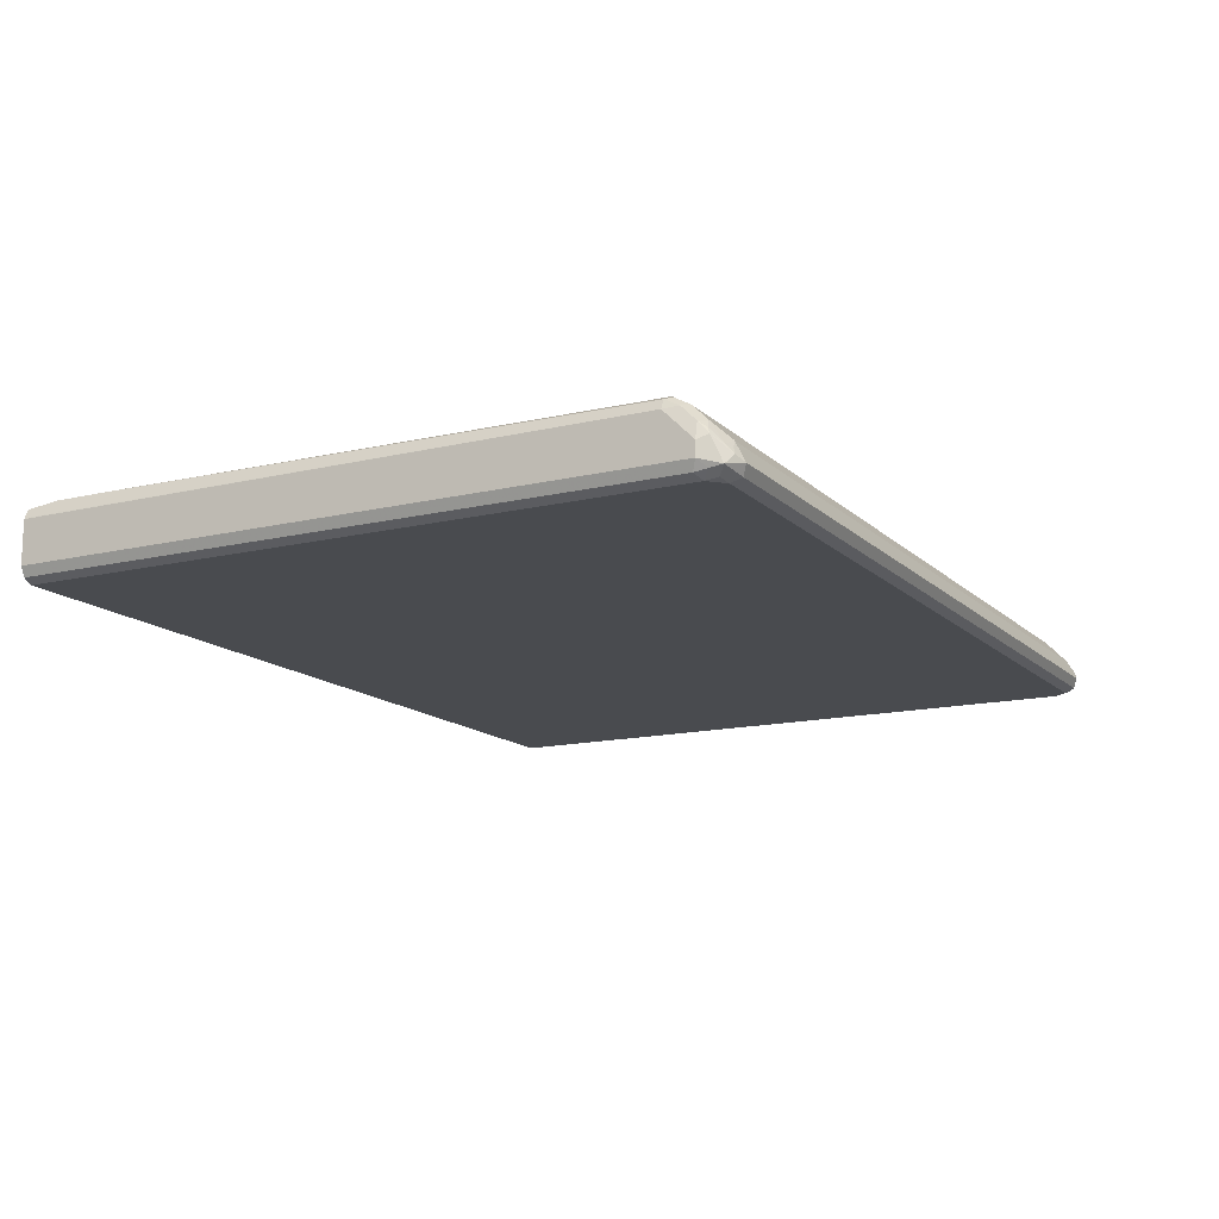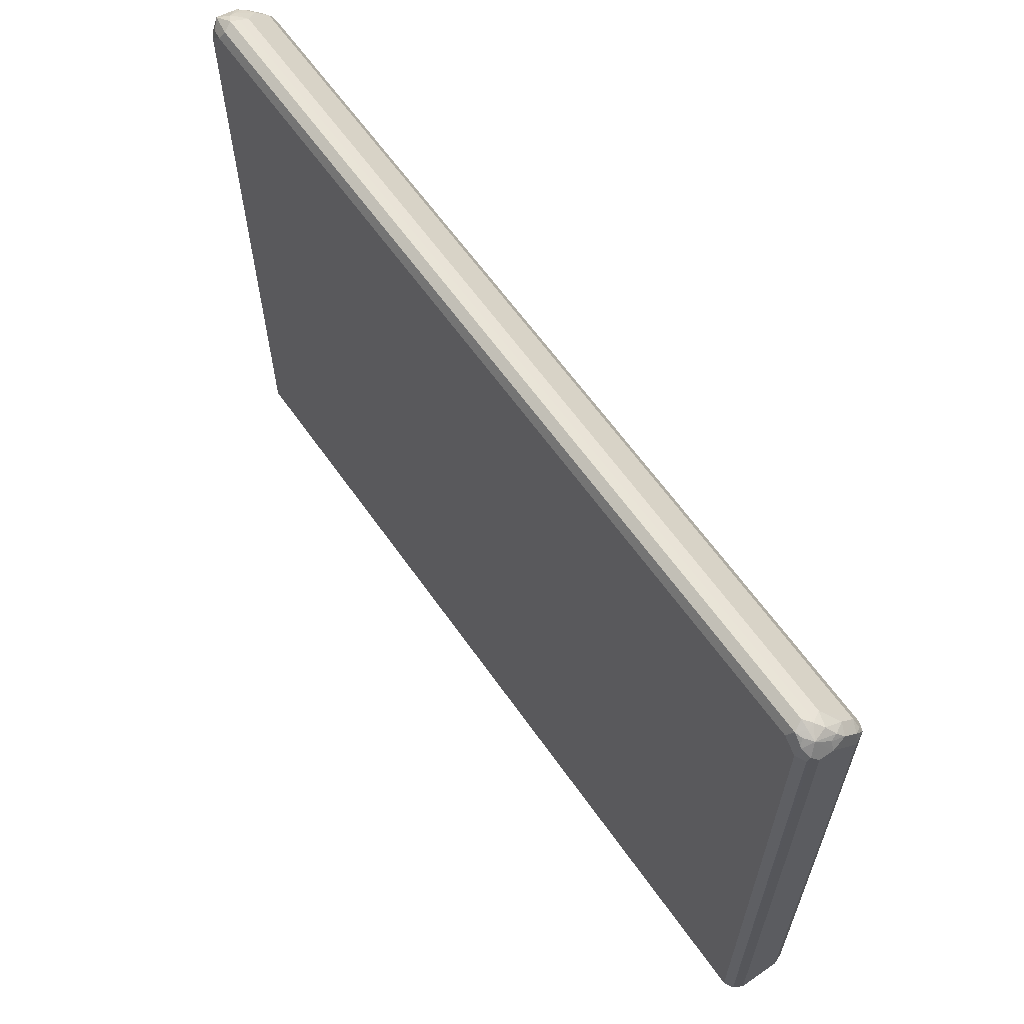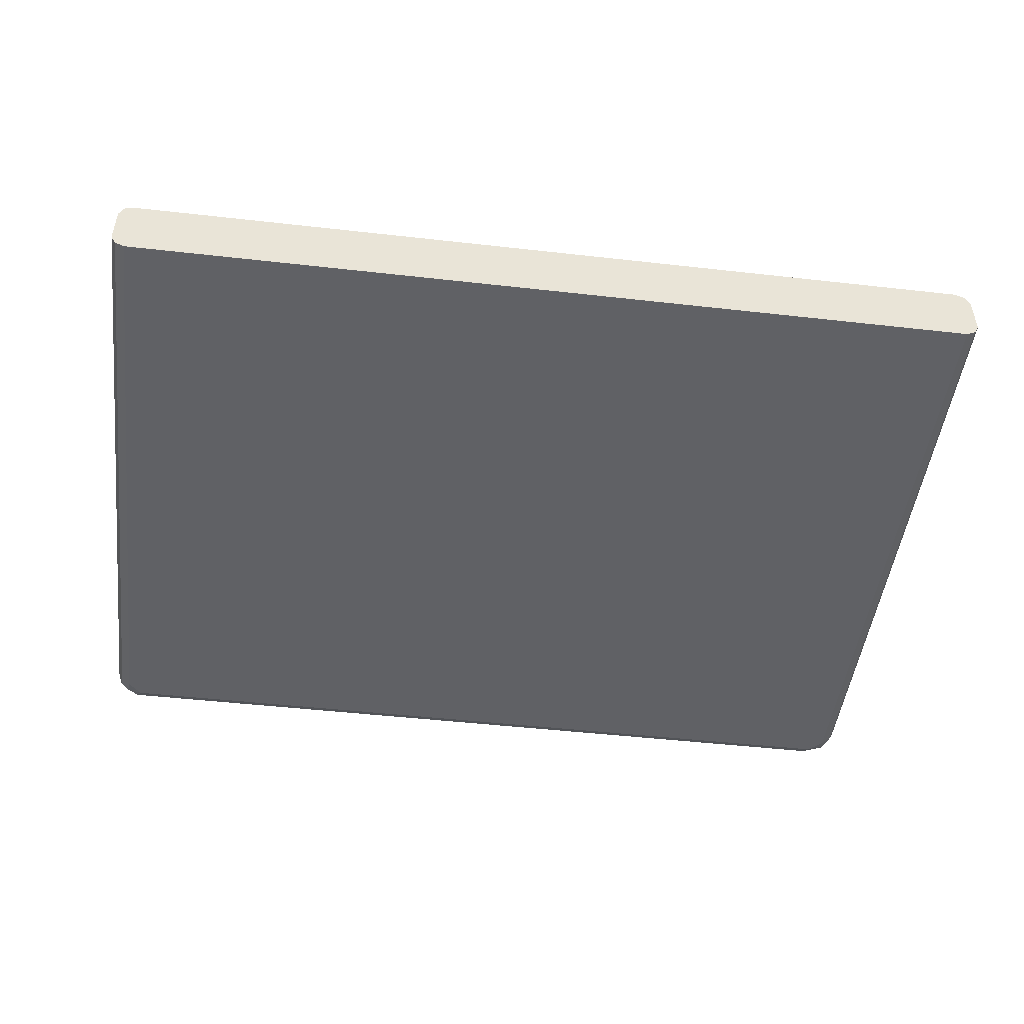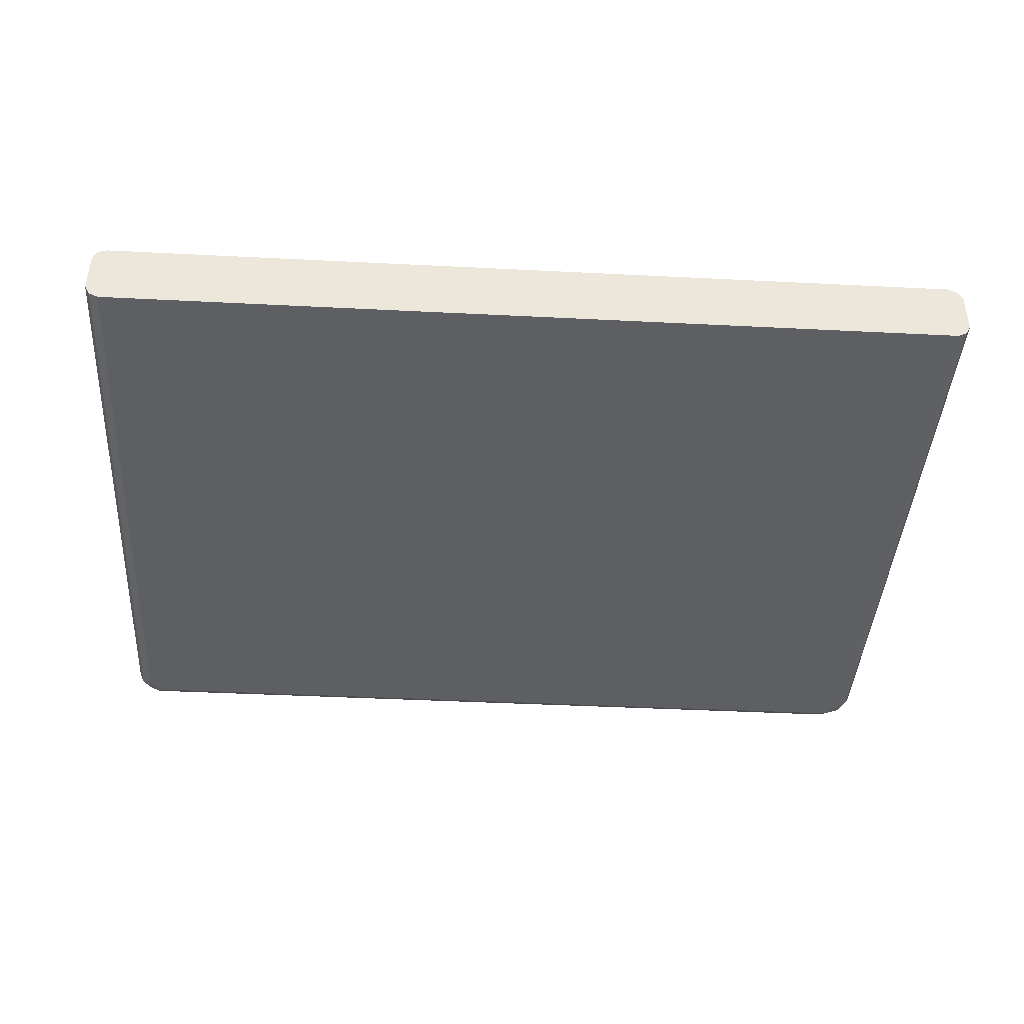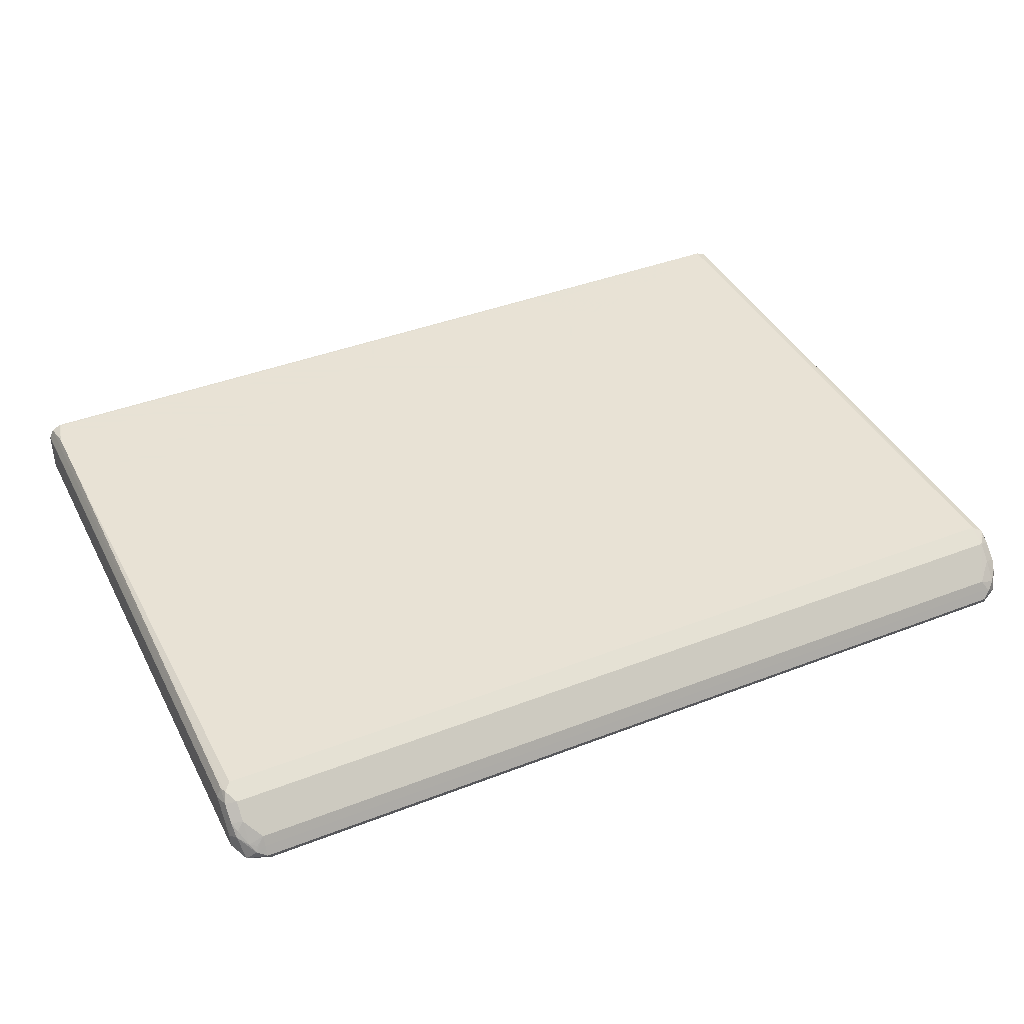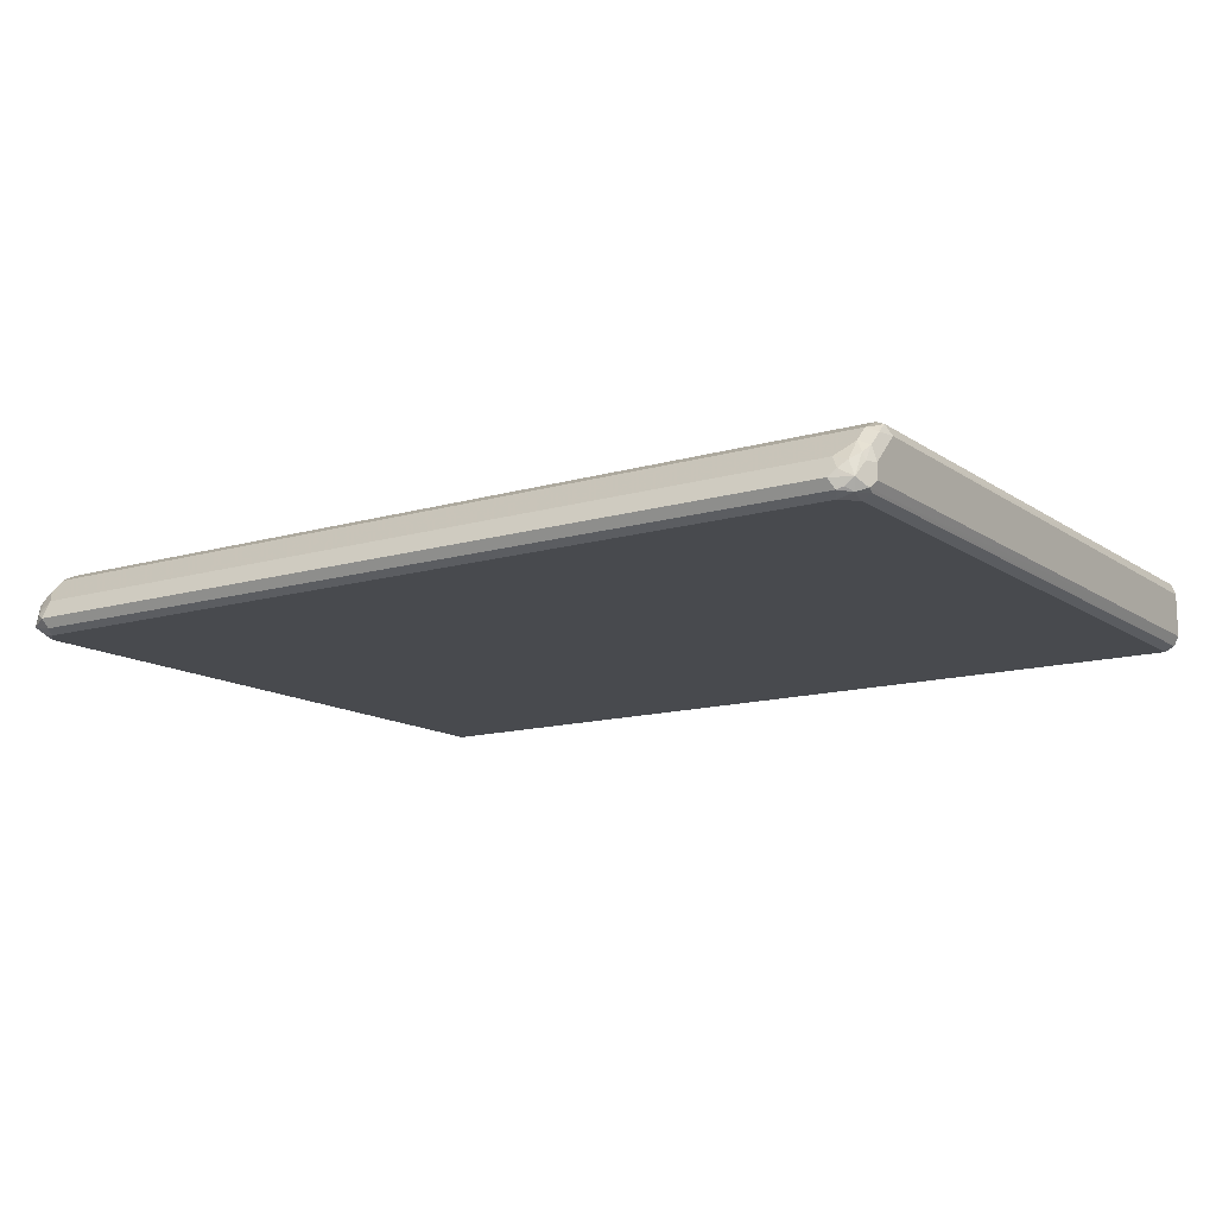
<metadata>
{"format":"obj","ext":"obj","renderer":"f3d","projection":"perspective","resolution":1024,"background":"white","views":[{"elev":-14.1,"azim":-62.1,"up":"+Y"},{"elev":62.4,"azim":55.0,"up":"+Z"},{"elev":-48.2,"azim":172.8,"up":"+Y"},{"elev":-41.6,"azim":176.5,"up":"+Y"},{"elev":40.6,"azim":-25.4,"up":"+Y"},{"elev":-13.3,"azim":33.7,"up":"+Y"}]}
</metadata>
<code>
v 0.5483 -0.1885 -0.03509
v 0.5483 -0.2399 -0.03509
v 0.548 -0.1875 -0.03509
v 0.5483 -0.1885 0.7196
v 0.5483 -0.2399 0.7539
v 0.544 -0.2485 0.7625
v 0.5429 -0.2507 -0.03509
v 0.5431 -0.1752 -0.03509
v 0.544 -0.1885 0.7389
v 0.5483 -0.2056 0.7368
v 0.5425 -0.1771 0.7254
v 0.5483 -0.2228 0.7539
v 0.5368 -0.2399 0.7768
v 0.5333 -0.2527 0.7711
v 0.5425 -0.2513 0.7539
v 0.5425 -0.2513 -0.03509
v 0.5312 -0.1709 -0.03509
v 0.5312 -0.1714 0.7196
v 0.544 -0.2056 0.7561
v 0.5397 -0.1799 0.7325
v 0.5312 -0.1828 0.7425
v 0.5425 -0.2228 0.7653
v 0.5397 -0.2142 0.7668
v 0.5312 -0.2228 0.7775
v 0.5226 -0.2313 0.7839
v 0.5255 -0.2399 0.7825
v 0.5197 -0.2513 0.7825
v 0.5269 -0.2485 0.7796
v 0.514 -0.257 0.7711
v 0.5312 -0.257 0.7539
v 0.5312 -0.257 -0.03509
v 0.2385 -0.1707 -0.03299
v 0.2538 -0.1707 -0.03106
v 0.2557 -0.1707 -0.01583
v 0.2557 -0.1707 0.06791
v 0.2544 -0.1707 0.0854
v -0.5312 -0.1709 -0.03509
v 0.2398 -0.1707 0.09999
v -0.5312 -0.1707 0.1012
v -0.5312 -0.1714 0.7196
v 0.5312 -0.1999 0.7596
v 0.514 -0.217 0.7768
v -0.5312 -0.1828 0.7425
v 0.514 -0.2285 0.7825
v 0.514 -0.2399 0.7881
v -0.5083 -0.2513 0.7825
v -0.514 -0.257 0.7711
v -0.5312 -0.257 -0.03509
v -0.5133 -0.1707 -0.03299
v -0.5426 -0.1767 -0.03509
v -0.5394 -0.1707 5.041e-05
v -0.5308 -0.1707 -0.03171
v -0.5366 -0.1707 0.09387
v -0.5394 -0.1707 0.07622
v -0.5397 -0.1756 0.7282
v -0.514 -0.217 0.7768
v -0.544 -0.1863 0.7368
v -0.544 -0.2035 0.7539
v -0.5312 -0.1999 0.7596
v -0.514 -0.2285 0.7825
v -0.514 -0.2399 0.7881
v -0.5368 -0.2456 0.7768
v -0.5283 -0.2542 0.7681
v -0.5312 -0.257 0.7539
v -0.533 -0.2561 -0.03509
v -0.548 -0.1875 -0.03509
v -0.5483 -0.1885 0.7196
v -0.5425 -0.1771 0.7196
v -0.5312 -0.2249 0.7753
v -0.5226 -0.227 0.7796
v -0.5255 -0.2342 0.7825
v -0.5483 -0.2056 0.7368
v -0.5483 -0.2228 0.7539
v -0.5425 -0.217 0.7653
v -0.5397 -0.2099 0.7625
v -0.5483 -0.2399 0.7539
v -0.5397 -0.2485 0.7625
v -0.5425 -0.2513 0.7482
v -0.5425 -0.2513 -0.03509
v -0.5483 -0.1885 -0.03509
v -0.5483 -0.2399 -0.03509
f 37 52 49
f 42 56 60
f 39 53 40
f 40 53 54
f 40 54 55
f 40 55 43
f 42 60 44
f 44 61 45
f 43 57 58
f 43 58 59
f 43 59 56
f 44 60 61
f 46 61 62
f 46 62 47
f 37 51 52
f 43 55 57
f 37 50 51
f 27 46 47
f 32 35 34
f 27 45 61
f 47 62 63
f 27 61 46
f 27 47 29
f 29 47 64
f 29 64 48
f 29 48 31
f 32 34 33
f 29 31 30
f 32 52 51
f 32 51 54
f 32 54 53
f 32 53 39
f 32 39 38
f 32 38 36
f 32 36 35
f 32 49 52
f 47 63 64
f 67 73 72
f 50 66 67
f 62 73 76
f 62 76 77
f 62 77 64
f 62 64 63
f 64 77 78
f 64 78 65
f 65 78 79
f 62 74 73
f 66 80 67
f 67 81 76
f 67 76 73
f 26 45 27
f 69 71 70
f 69 75 74
f 69 74 71
f 76 81 79
f 67 80 81
f 62 71 74
f 61 71 62
f 60 71 61
f 50 67 68
f 50 68 54
f 50 54 51
f 54 68 55
f 55 68 57
f 56 59 69
f 56 69 70
f 56 70 71
f 56 71 60
f 57 68 67
f 57 67 72
f 57 72 73
f 57 73 58
f 58 74 75
f 58 75 59
f 58 73 74
f 59 75 69
f 48 64 65
f 25 45 26
f 13 24 25
f 25 42 44
f 2 5 6
f 2 6 7
f 3 8 4
f 4 9 19
f 4 19 10
f 4 8 11
f 4 11 9
f 1 5 2
f 5 12 6
f 6 13 14
f 6 14 15
f 6 15 7
f 7 15 16
f 8 17 18
f 8 18 11
f 9 11 20
f 6 12 13
f 9 20 21
f 1 12 5
f 1 4 10
f 76 79 78
f 1 2 7
f 1 7 16
f 1 16 31
f 1 31 48
f 1 48 65
f 1 65 79
f 1 10 12
f 1 79 81
f 1 80 66
f 1 66 50
f 1 50 37
f 1 37 17
f 1 17 8
f 1 8 3
f 1 3 4
f 1 81 80
f 25 44 45
f 9 21 19
f 11 18 20
f 17 49 32
f 18 21 20
f 18 36 38
f 18 38 39
f 18 39 40
f 18 40 43
f 18 43 21
f 17 37 49
f 19 21 41
f 19 23 22
f 21 42 41
f 21 43 56
f 21 56 42
f 23 41 24
f 24 41 42
f 24 42 25
f 19 41 23
f 10 19 12
f 17 36 18
f 17 34 35
f 12 19 22
f 12 22 13
f 13 22 23
f 13 23 24
f 13 25 26
f 13 26 27
f 13 27 28
f 17 35 36
f 13 28 14
f 14 27 29
f 14 29 30
f 14 30 15
f 15 30 31
f 15 31 16
f 17 32 33
f 17 33 34
f 14 28 27
f 76 78 77

</code>
